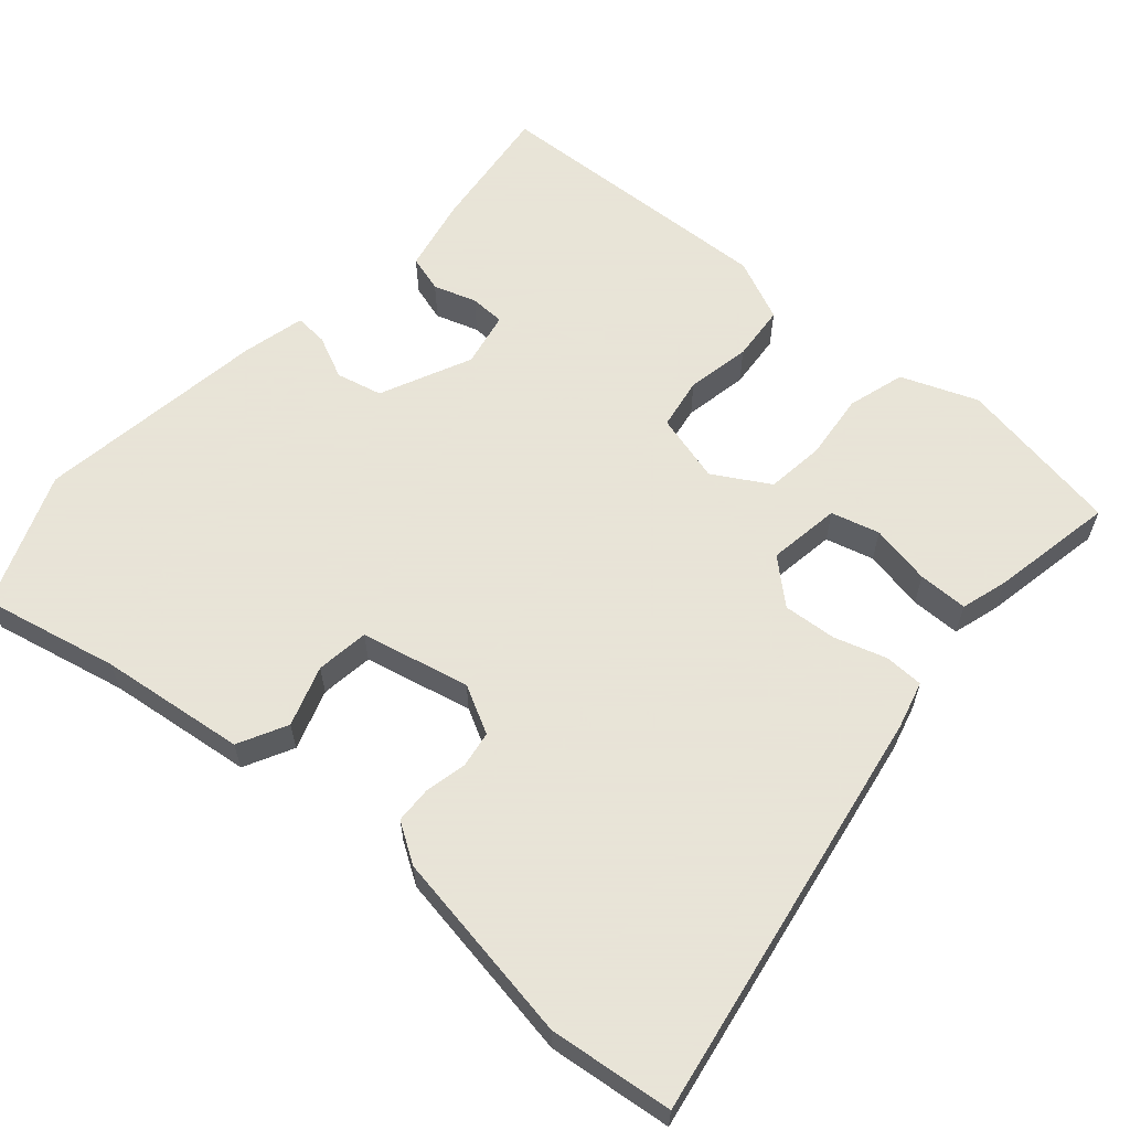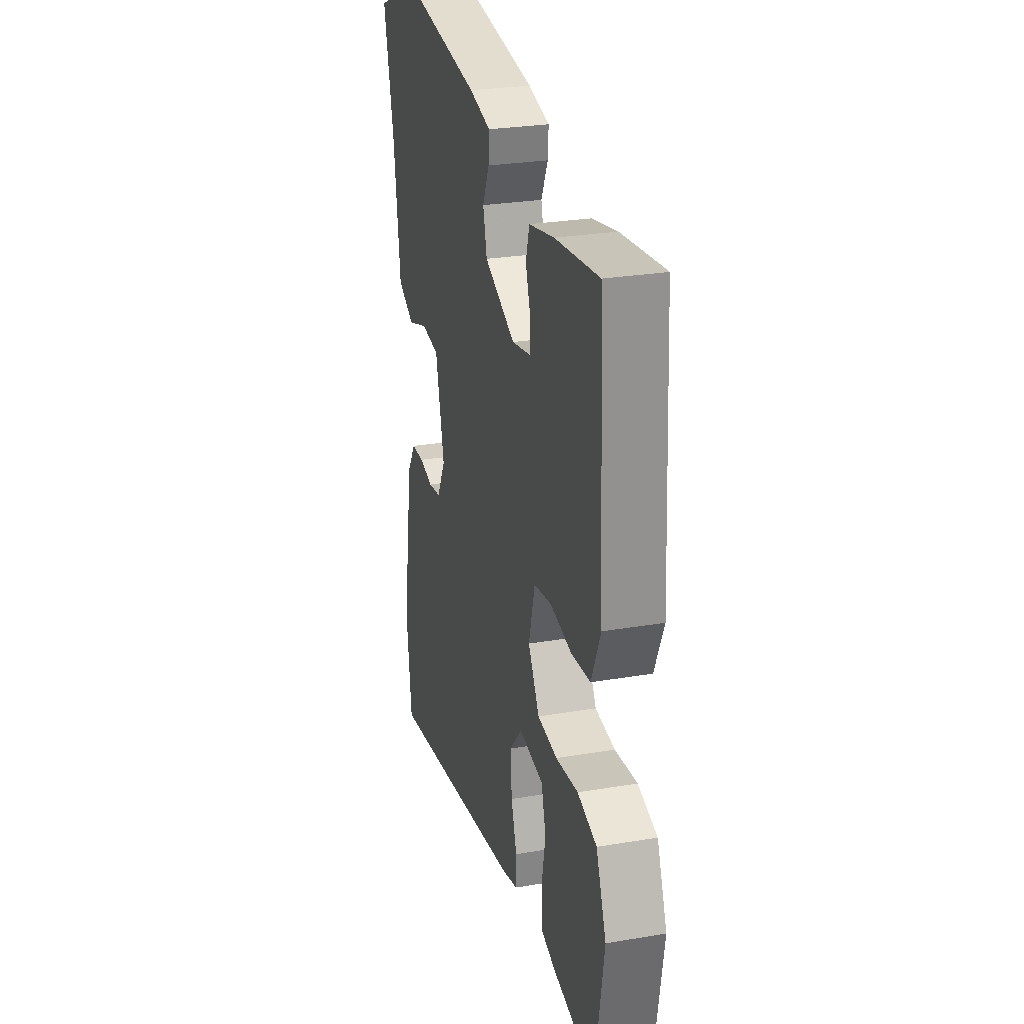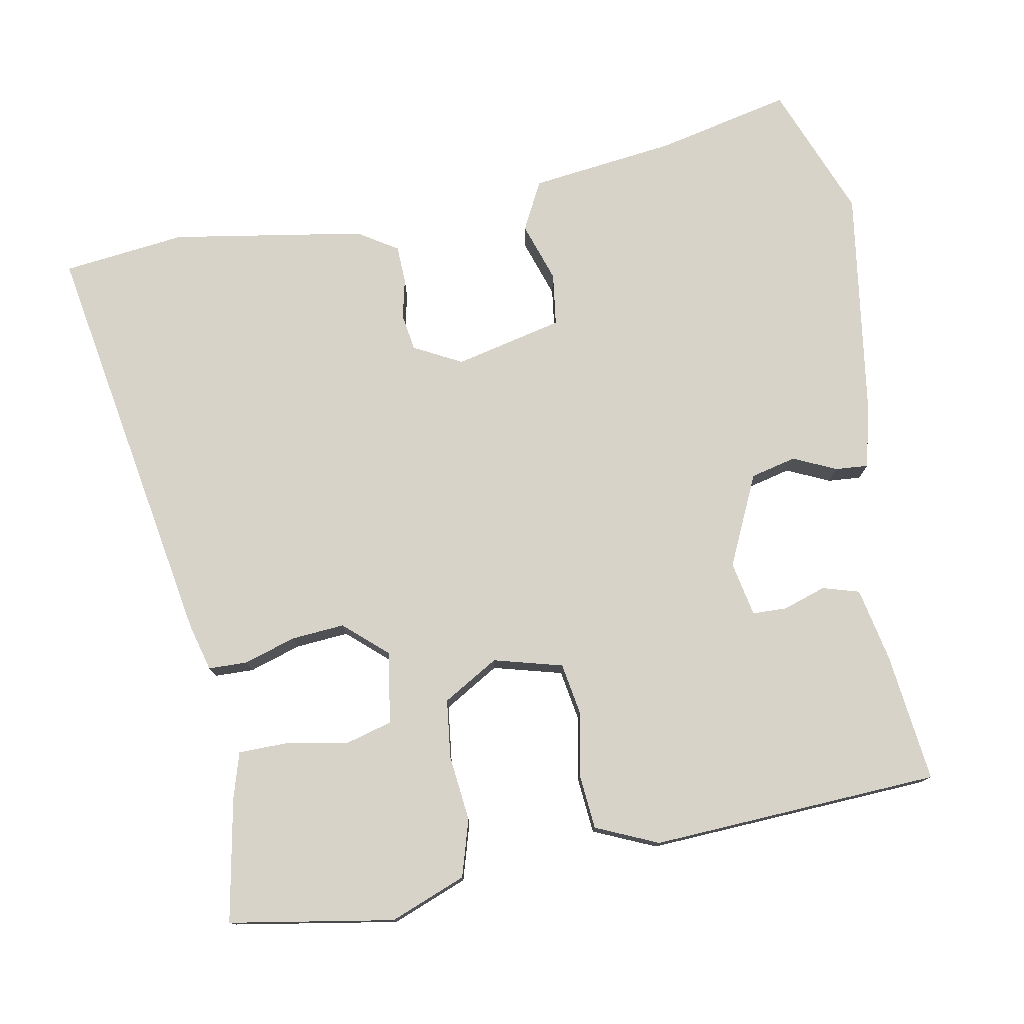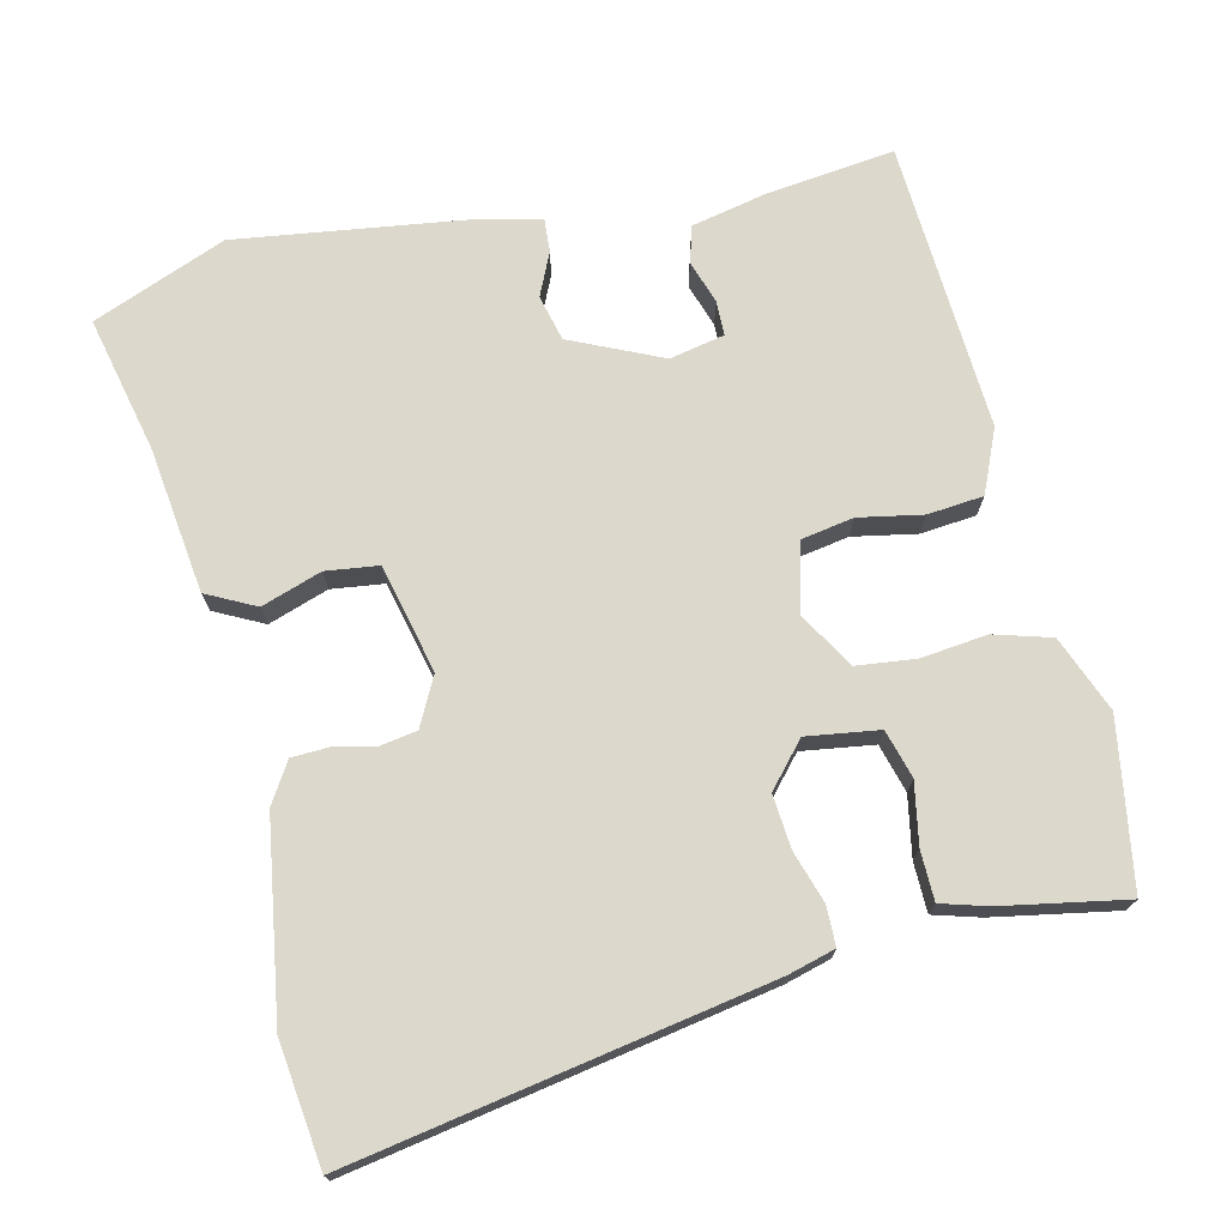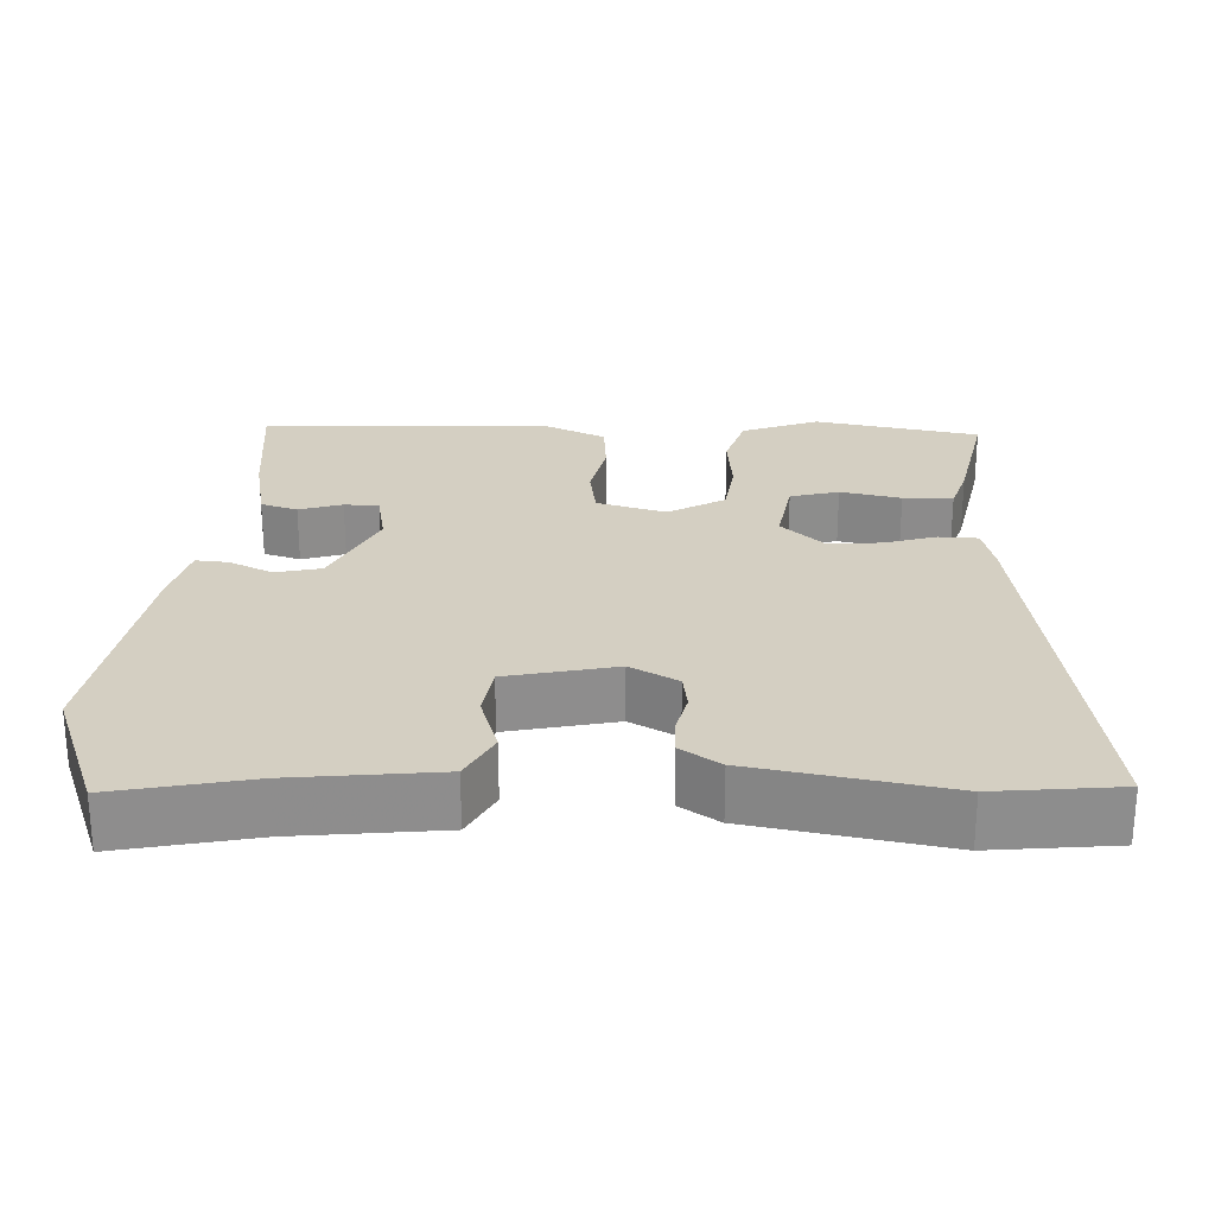
<metadata>
{"format":"obj","ext":"obj","renderer":"f3d","projection":"perspective","resolution":1024,"background":"white","views":[{"elev":61.4,"azim":131.5,"up":"+Y"},{"elev":27.3,"azim":-104.7,"up":"+Z"},{"elev":77.1,"azim":-100.2,"up":"+Y"},{"elev":72.7,"azim":166.8,"up":"+Y"},{"elev":25.7,"azim":93.3,"up":"+Y"}]}
</metadata>
<code>
v 0.385 0.07 0.546
v 0.563 0.07 0.475
v 0.522 0.07 0.295
v 0.497 0.07 0.101
v 0.432 0.07 0.068
v 0.352 0.07 0.095
v 0.282 0.07 0.086
v 0.248 0.07 -0.058
v 0.281 0.07 -0.122
v 0.33 0.07 -0.13
v 0.384 0.07 -0.118
v 0.434 0.07 -0.12
v 0.467 0.07 -0.173
v 0.508 0.07 -0.431
v 0.488 0.07 -0.595
v -0.066 0.07 -0.497
v -0.128 0.07 -0.48
v -0.129 0.07 -0.428
v -0.107 0.07 -0.359
v -0.101 0.07 -0.288
v -0.151 0.07 -0.231
v -0.247 0.07 -0.245
v -0.265 0.07 -0.309
v -0.25 0.07 -0.39
v -0.251 0.07 -0.456
v -0.313 0.07 -0.474
v -0.477 0.07 -0.504
v -0.513 0.07 -0.284
v -0.473 0.07 -0.183
v -0.397 0.07 -0.161
v -0.309 0.07 -0.171
v -0.231 0.07 -0.162
v -0.187 0.07 -0.088
v -0.211 0.07 0.004
v -0.28 0.07 0.016
v -0.365 0.07 0
v -0.439 0.07 0.007
v -0.475 0.07 0.09
v -0.453 0.07 0.475
v -0.281 0.07 0.454
v -0.182 0.07 0.433
v -0.168 0.07 0.384
v -0.187 0.07 0.327
v -0.186 0.07 0.281
v -0.113 0.07 0.266
v 0.008 0.07 0.321
v 0.023 0.07 0.382
v -0.003 0.07 0.439
v -0.006 0.07 0.483
v 0.078 0.07 0.503
v 0.385 0 0.546
v 0.563 0 0.475
v 0.522 0 0.295
v 0.497 0 0.101
v 0.432 0 0.068
v 0.352 0 0.095
v 0.282 0 0.086
v 0.248 0 -0.058
v 0.281 0 -0.122
v 0.33 0 -0.13
v 0.384 0 -0.118
v 0.434 0 -0.12
v 0.467 0 -0.173
v 0.508 0 -0.431
v 0.488 0 -0.595
v -0.066 0 -0.497
v -0.128 0 -0.48
v -0.129 0 -0.428
v -0.107 0 -0.359
v -0.101 0 -0.288
v -0.151 0 -0.231
v -0.247 0 -0.245
v -0.265 0 -0.309
v -0.25 0 -0.39
v -0.251 0 -0.456
v -0.313 0 -0.474
v -0.477 0 -0.504
v -0.513 0 -0.284
v -0.473 0 -0.183
v -0.397 0 -0.161
v -0.309 0 -0.171
v -0.231 0 -0.162
v -0.187 0 -0.088
v -0.211 0 0.004
v -0.28 0 0.016
v -0.365 0 0
v -0.439 0 0.007
v -0.475 0 0.09
v -0.453 0 0.475
v -0.281 0 0.454
v -0.182 0 0.433
v -0.168 0 0.384
v -0.187 0 0.327
v -0.186 0 0.281
v -0.113 0 0.266
v 0.008 0 0.321
v 0.023 0 0.382
v -0.003 0 0.439
v -0.006 0 0.483
v 0.078 0 0.503
f 1 2 3
f 50 1 3
f 49 50 3
f 48 49 3
f 47 48 3
f 4 5 6
f 3 4 6
f 47 3 6
f 46 47 6
f 45 46 6 7
f 44 45 7 8
f 41 42 43
f 40 41 43
f 39 40 43
f 38 39 43
f 37 38 43
f 36 37 43
f 35 36 43 44
f 34 35 44 8
f 29 30 31
f 28 29 31
f 27 28 31
f 26 27 31
f 25 26 31
f 24 25 31
f 23 24 31
f 22 23 31 32
f 21 22 32 33
f 17 18 19
f 16 17 19
f 15 16 19
f 14 15 19
f 13 14 19
f 12 13 19
f 11 12 19
f 10 11 19
f 9 10 19 20
f 8 9 20
f 34 8 20
f 33 34 20
f 20 21 33
f 53 52 51
f 53 51 100
f 53 100 99
f 53 99 98
f 53 98 97
f 56 55 54
f 56 54 53
f 56 53 97
f 56 97 96
f 57 56 96 95
f 58 57 95 94
f 93 92 91
f 93 91 90
f 93 90 89
f 93 89 88
f 93 88 87
f 93 87 86
f 94 93 86 85
f 58 94 85 84
f 81 80 79
f 81 79 78
f 81 78 77
f 81 77 76
f 81 76 75
f 81 75 74
f 81 74 73
f 82 81 73 72
f 83 82 72 71
f 69 68 67
f 69 67 66
f 69 66 65
f 69 65 64
f 69 64 63
f 69 63 62
f 69 62 61
f 69 61 60
f 70 69 60 59
f 70 59 58
f 70 58 84
f 70 84 83
f 83 71 70
f 1 51 52 2
f 2 52 53 3
f 3 53 54 4
f 4 54 55 5
f 5 55 56 6
f 6 56 57 7
f 7 57 58 8
f 8 58 59 9
f 9 59 60 10
f 10 60 61 11
f 11 61 62 12
f 12 62 63 13
f 13 63 64 14
f 14 64 65 15
f 15 65 66 16
f 16 66 67 17
f 17 67 68 18
f 18 68 69 19
f 19 69 70 20
f 20 70 71 21
f 21 71 72 22
f 22 72 73 23
f 23 73 74 24
f 24 74 75 25
f 25 75 76 26
f 26 76 77 27
f 27 77 78 28
f 28 78 79 29
f 29 79 80 30
f 30 80 81 31
f 31 81 82 32
f 32 82 83 33
f 33 83 84 34
f 34 84 85 35
f 35 85 86 36
f 36 86 87 37
f 37 87 88 38
f 38 88 89 39
f 39 89 90 40
f 40 90 91 41
f 41 91 92 42
f 42 92 93 43
f 43 93 94 44
f 44 94 95 45
f 45 95 96 46
f 46 96 97 47
f 47 97 98 48
f 48 98 99 49
f 49 99 100 50
f 50 100 51 1

</code>
